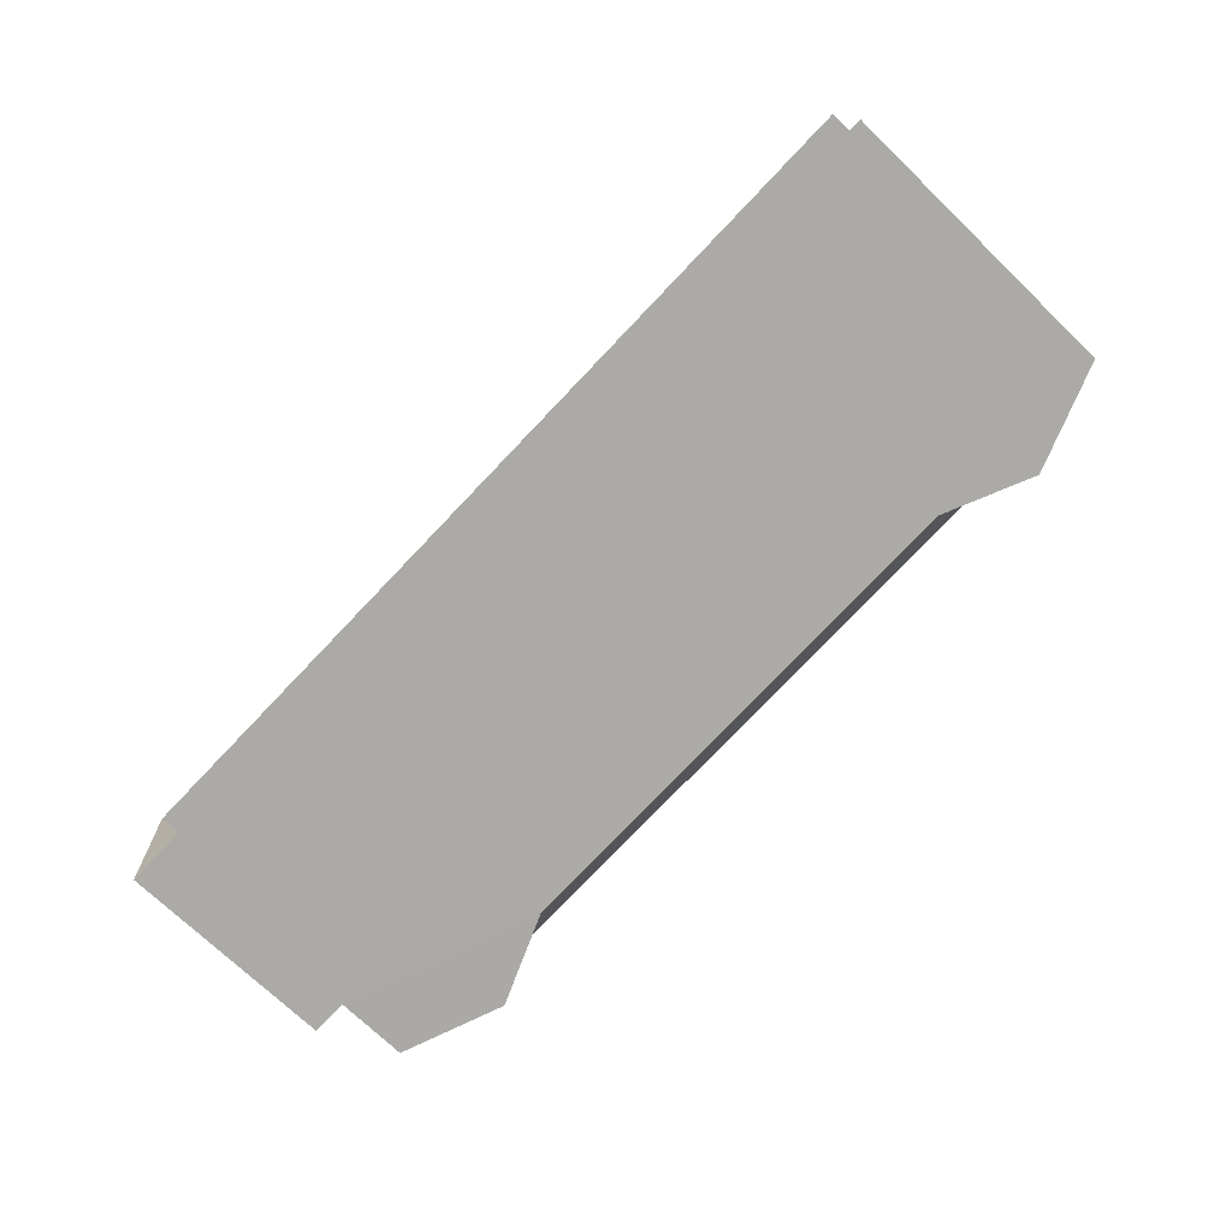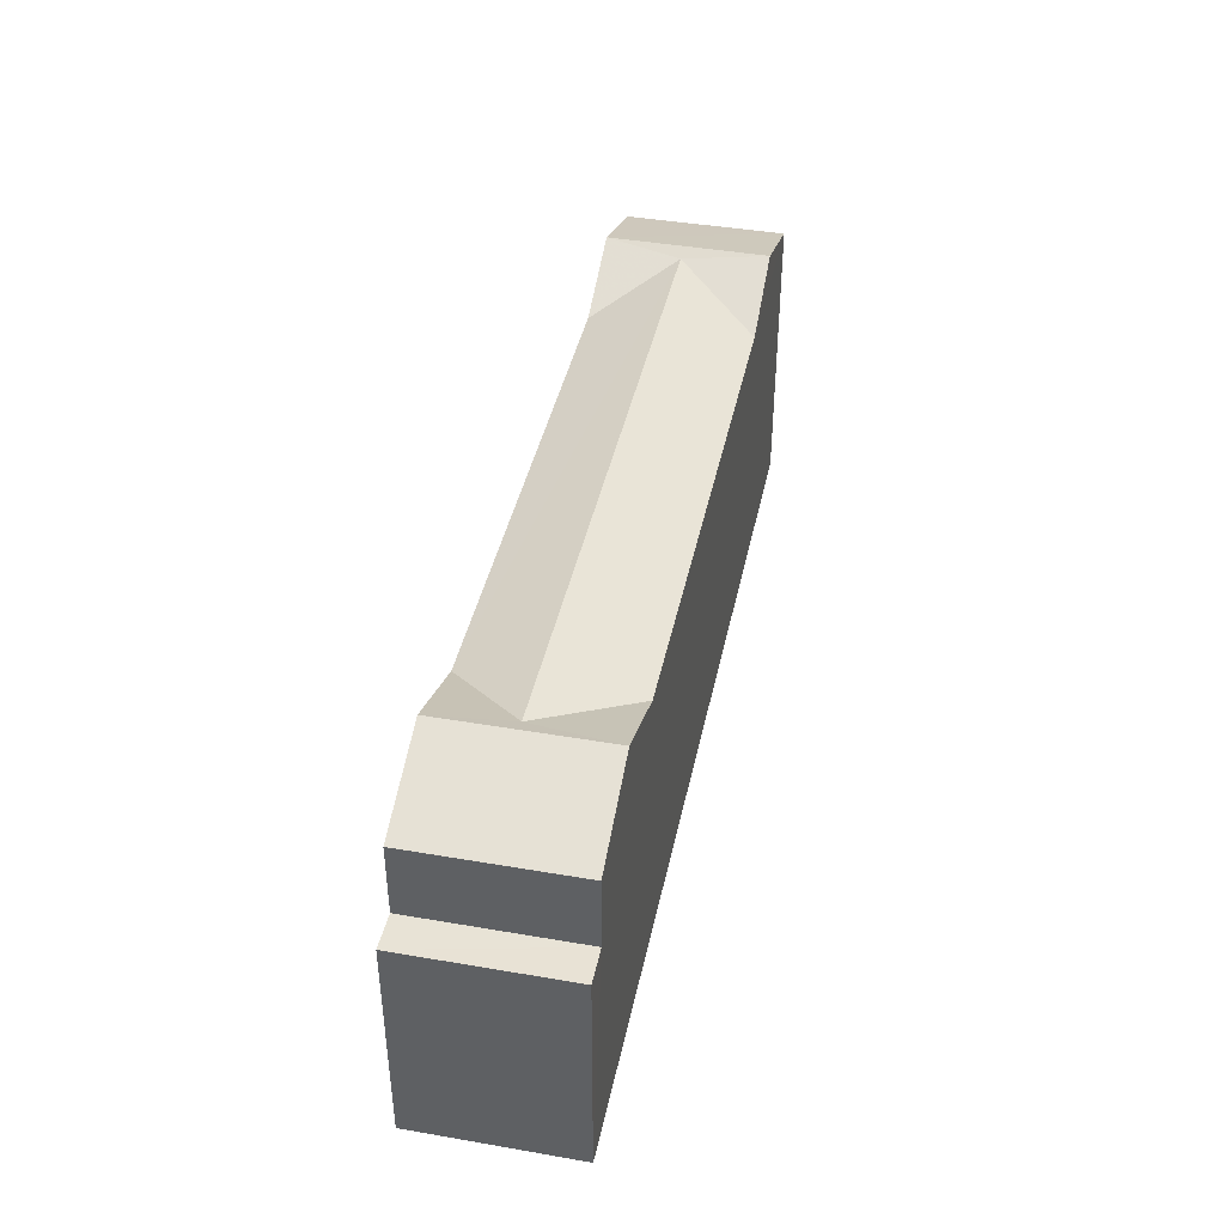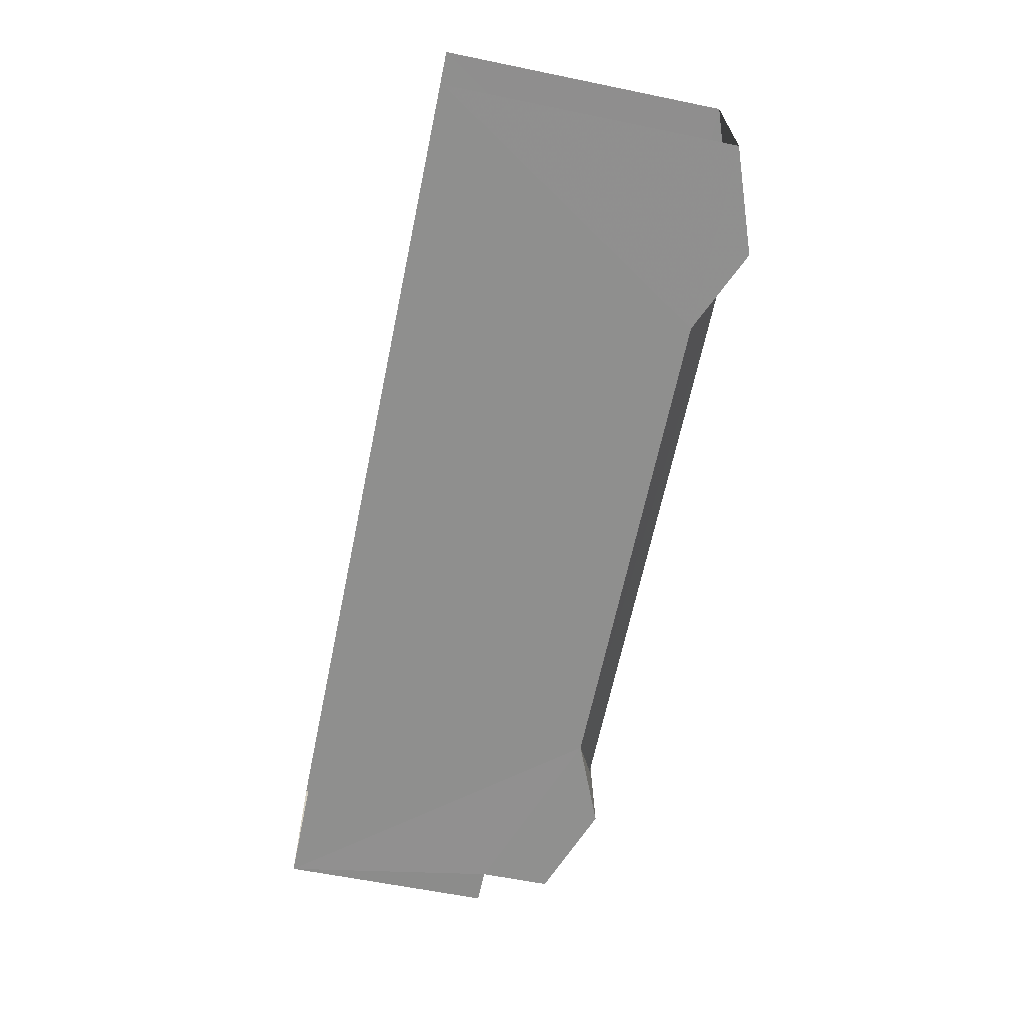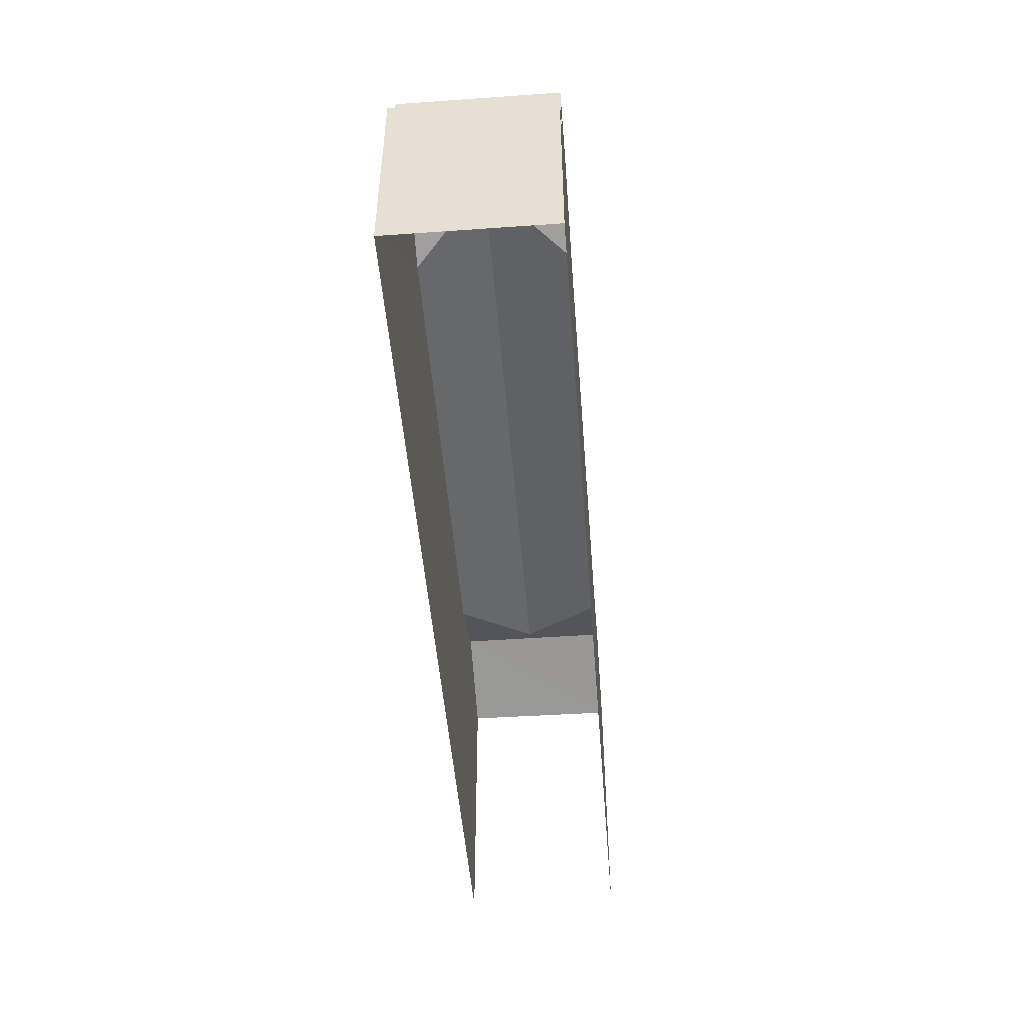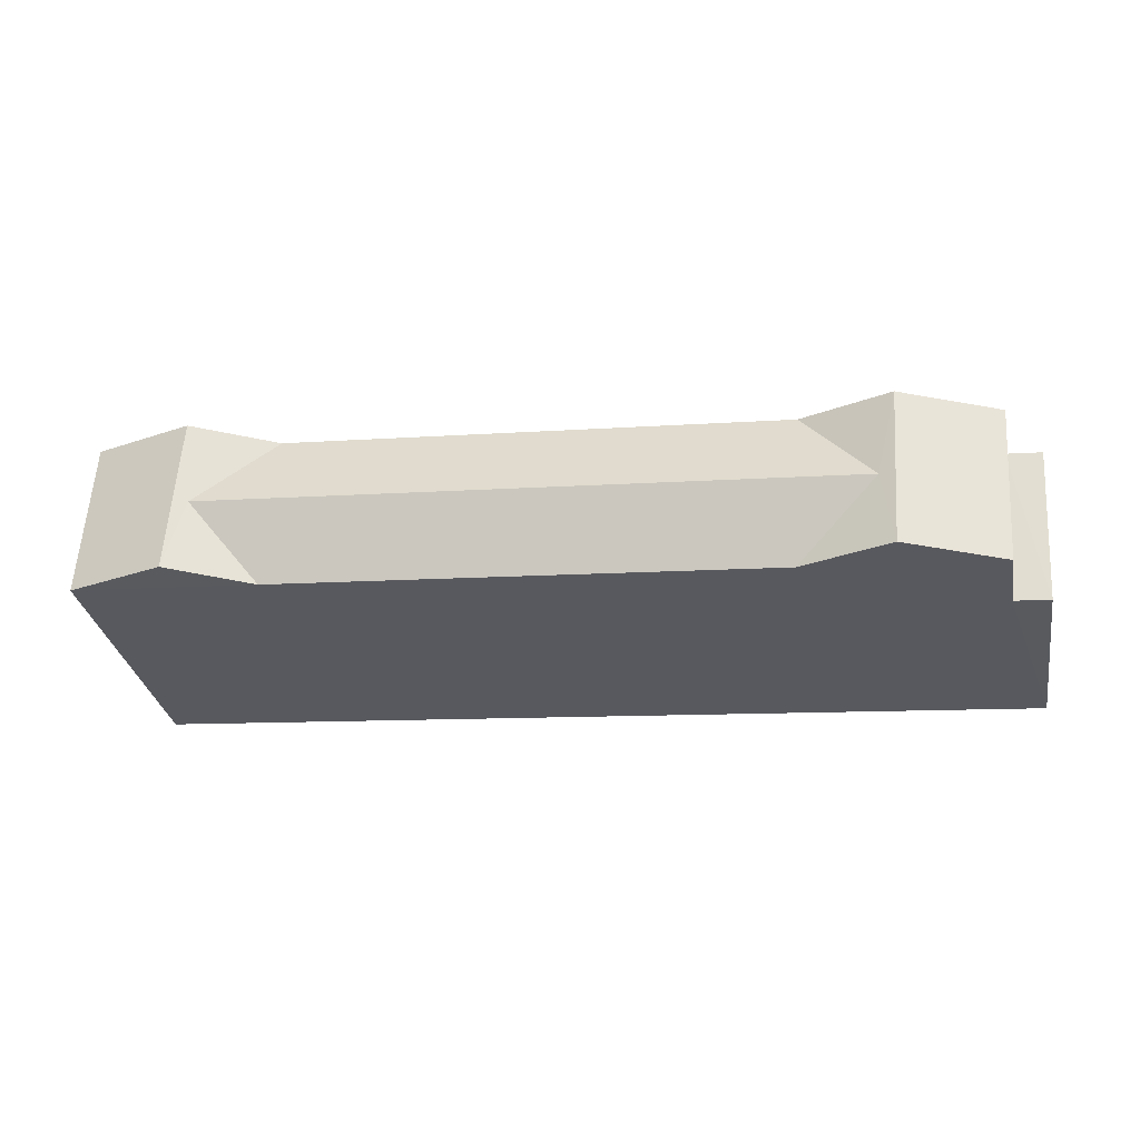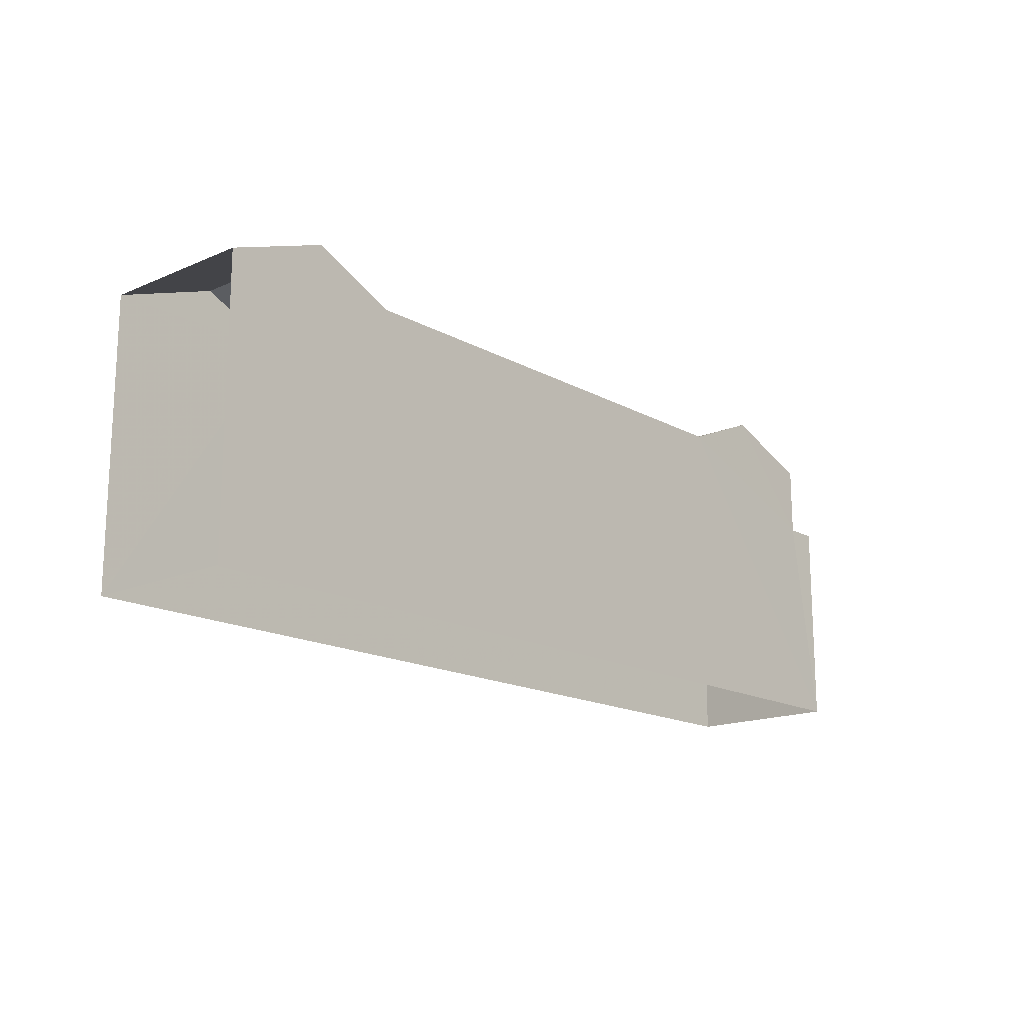
<metadata>
{"format":"obj","ext":"obj","renderer":"f3d","projection":"perspective","resolution":1024,"background":"white","views":[{"elev":-72.6,"azim":-133.9,"up":"+Y"},{"elev":41.3,"azim":97.8,"up":"+Z"},{"elev":-61.3,"azim":-101.8,"up":"+Y"},{"elev":-48.8,"azim":90.5,"up":"+Z"},{"elev":-31.1,"azim":10.2,"up":"+Y"},{"elev":-16.4,"azim":-52.3,"up":"+Z"}]}
</metadata>
<code>
v -3.722e+05 -1.039e+05 31.94
v -3.723e+05 -1.039e+05 31.94
v -3.723e+05 -1.039e+05 31.94
v -3.722e+05 -1.039e+05 31.94
v -3.723e+05 -1.039e+05 42.68
v -3.723e+05 -1.039e+05 41.62
v -3.723e+05 -1.039e+05 41.62
v -3.723e+05 -1.039e+05 42.68
v -3.723e+05 -1.039e+05 41.62
v -3.723e+05 -1.039e+05 42.88
v -3.723e+05 -1.039e+05 42.88
v -3.722e+05 -1.039e+05 41.62
v -3.722e+05 -1.039e+05 41.62
v -3.722e+05 -1.039e+05 39.22
v -3.722e+05 -1.039e+05 39.22
v -3.722e+05 -1.039e+05 39.22
v -3.722e+05 -1.039e+05 39.22
v -3.723e+05 -1.039e+05 42.88
v -3.723e+05 -1.039e+05 41.62
v -3.723e+05 -1.039e+05 41.62
v -3.723e+05 -1.039e+05 42.88
v -3.723e+05 -1.039e+05 41.62
f 1 2 3
f 4 1 3
f 19 3 2
f 20 19 2
f 5 6 7
f 8 5 7
f 9 8 10
f 8 11 10
f 8 7 11
f 12 13 10
f 11 12 10
f 14 15 16
f 14 17 15
f 18 19 20
f 18 21 19
f 5 18 6
f 22 21 5
f 21 18 5
f 9 22 5
f 8 9 5
f 15 1 4
f 16 15 4
f 11 17 12
f 17 1 15
f 2 1 7
f 18 20 6
f 17 11 7
f 20 2 6
f 6 2 7
f 7 1 17
f 17 13 12
f 17 14 13
f 10 13 14
f 9 10 14
f 19 21 22
f 14 16 4
f 22 9 3
f 19 22 3
f 3 9 4
f 9 14 4

</code>
